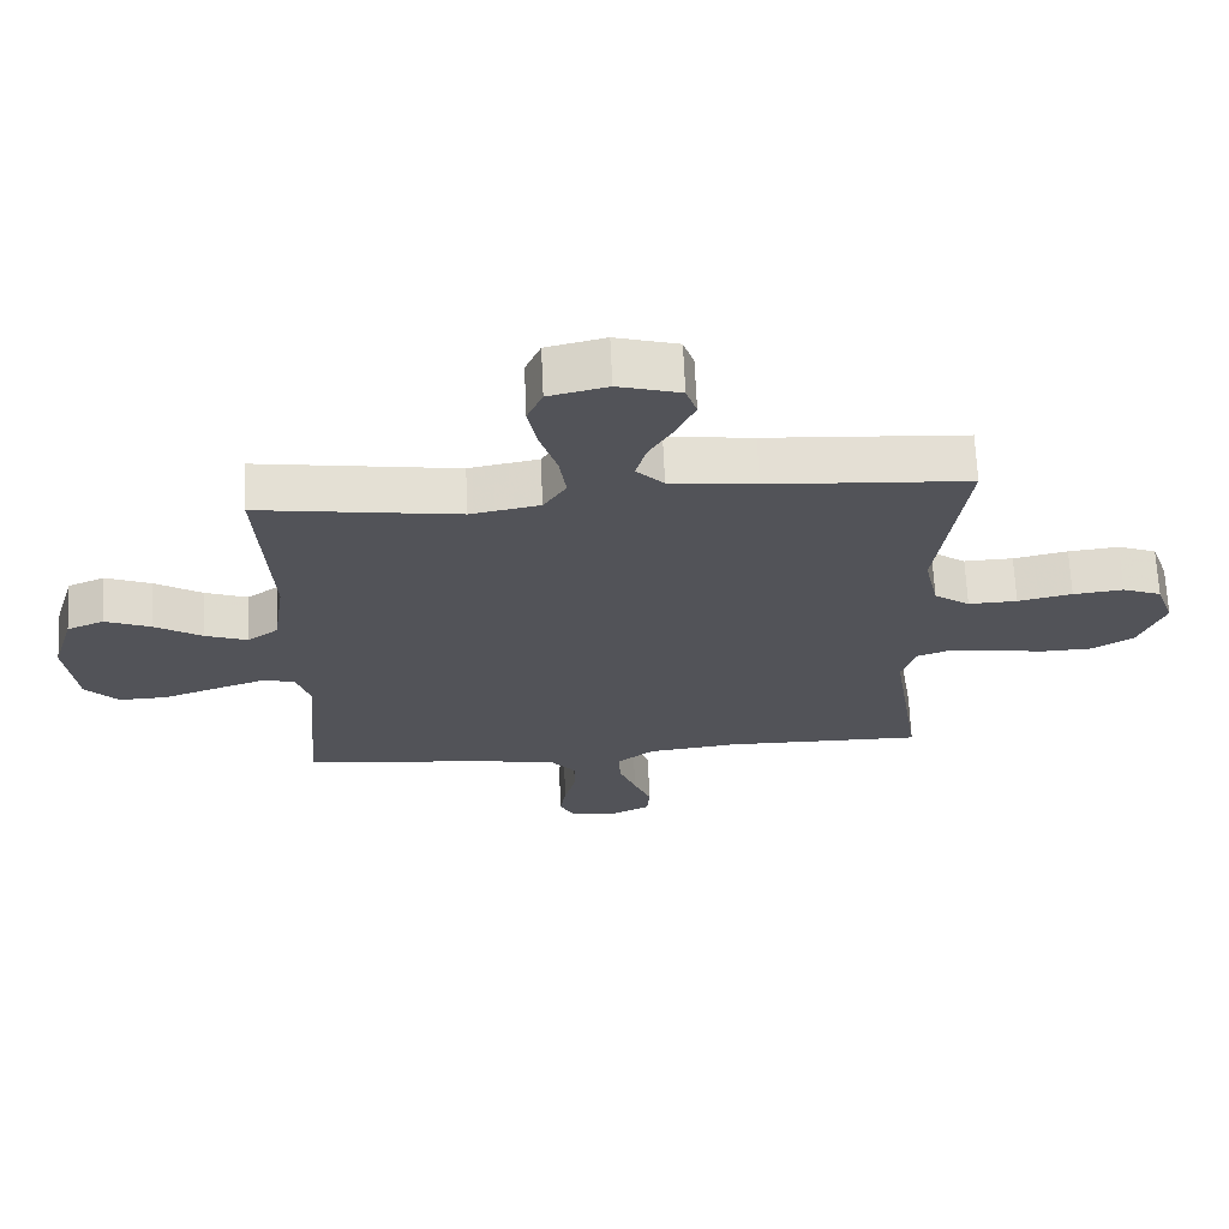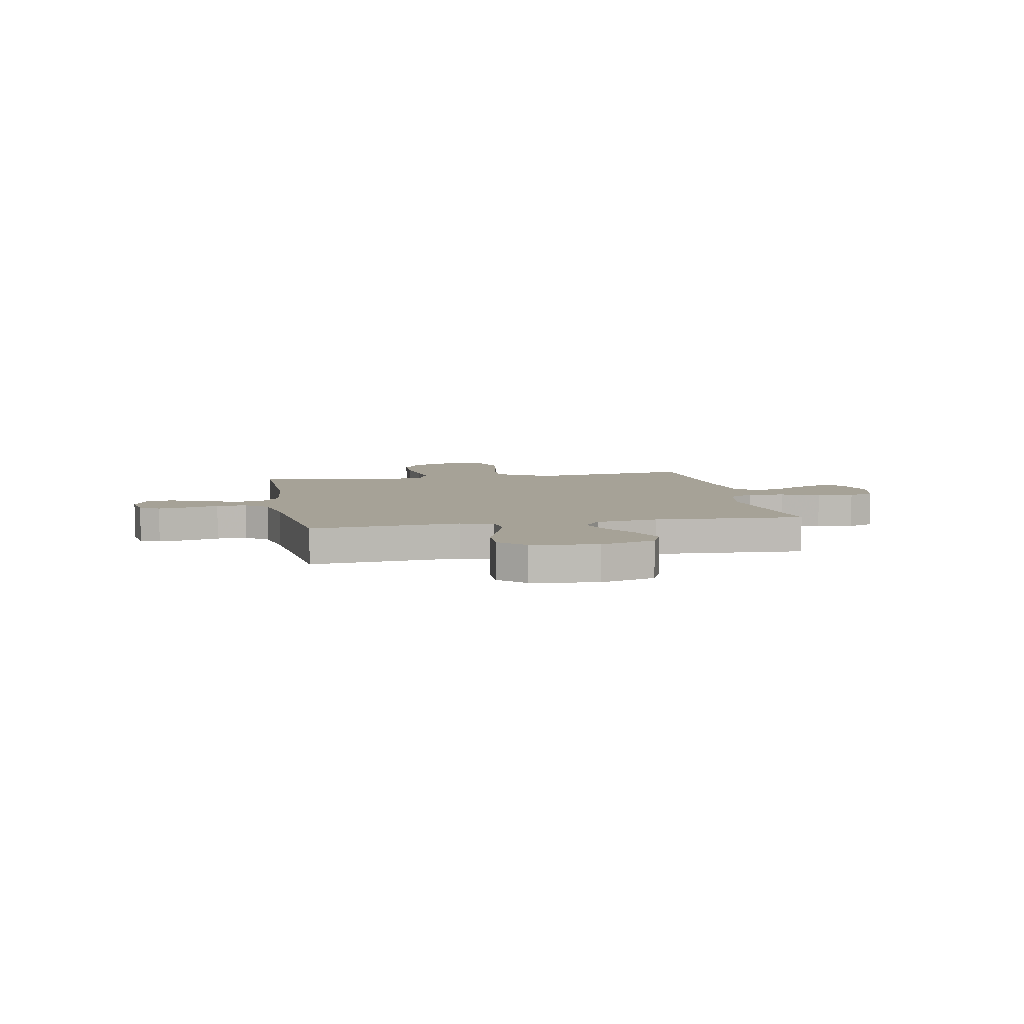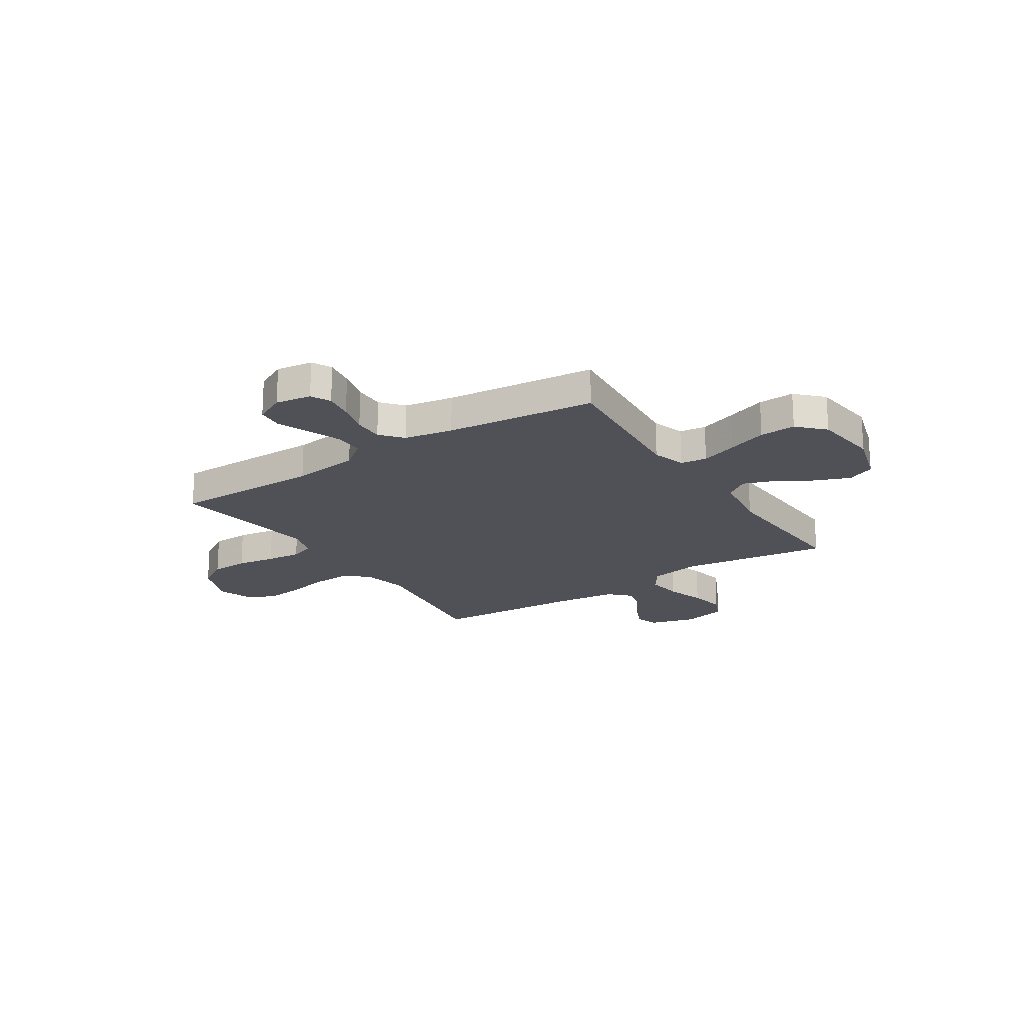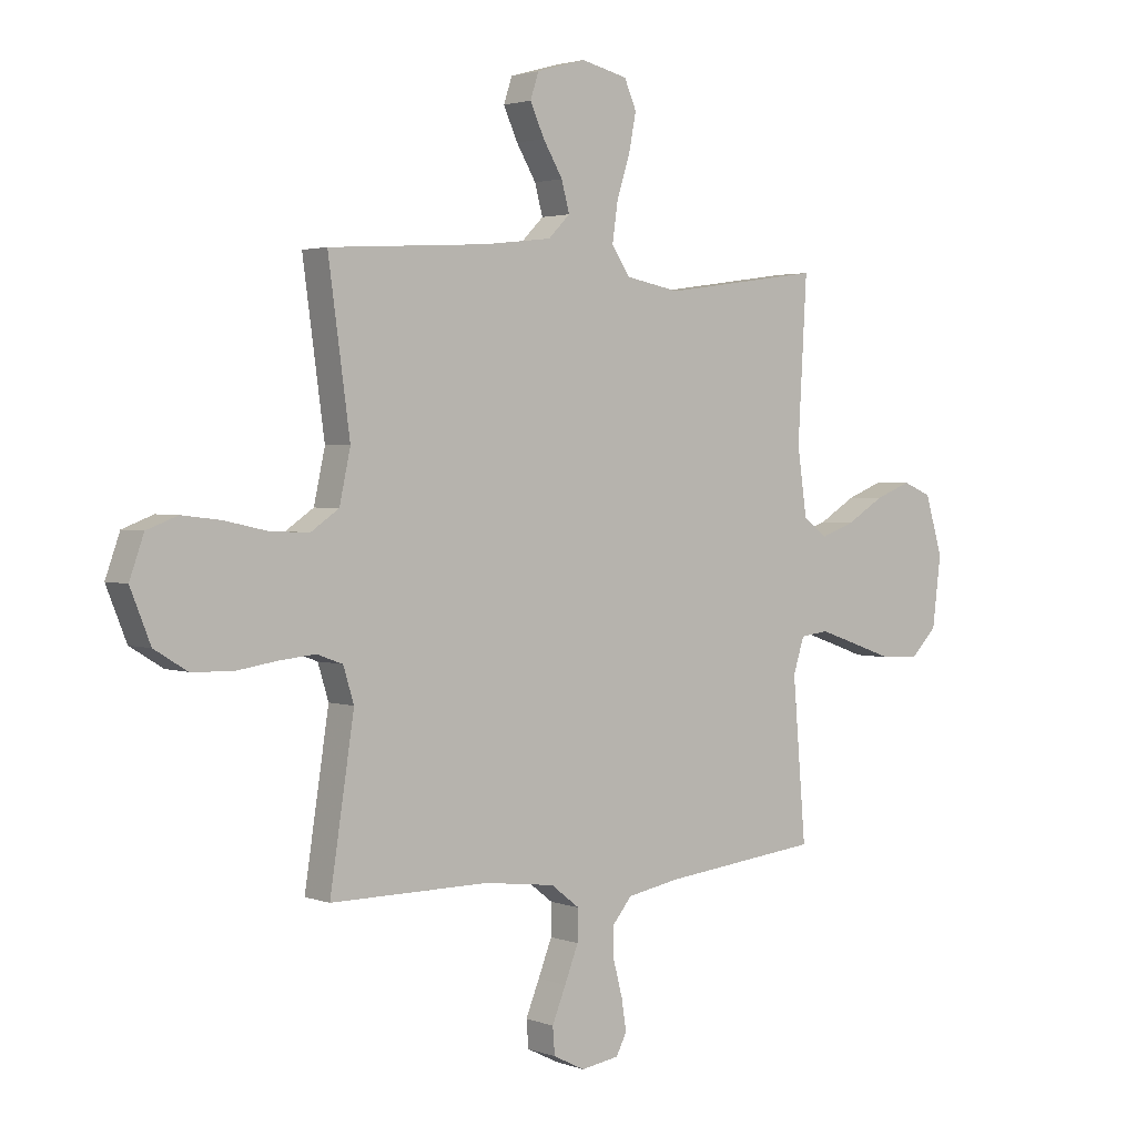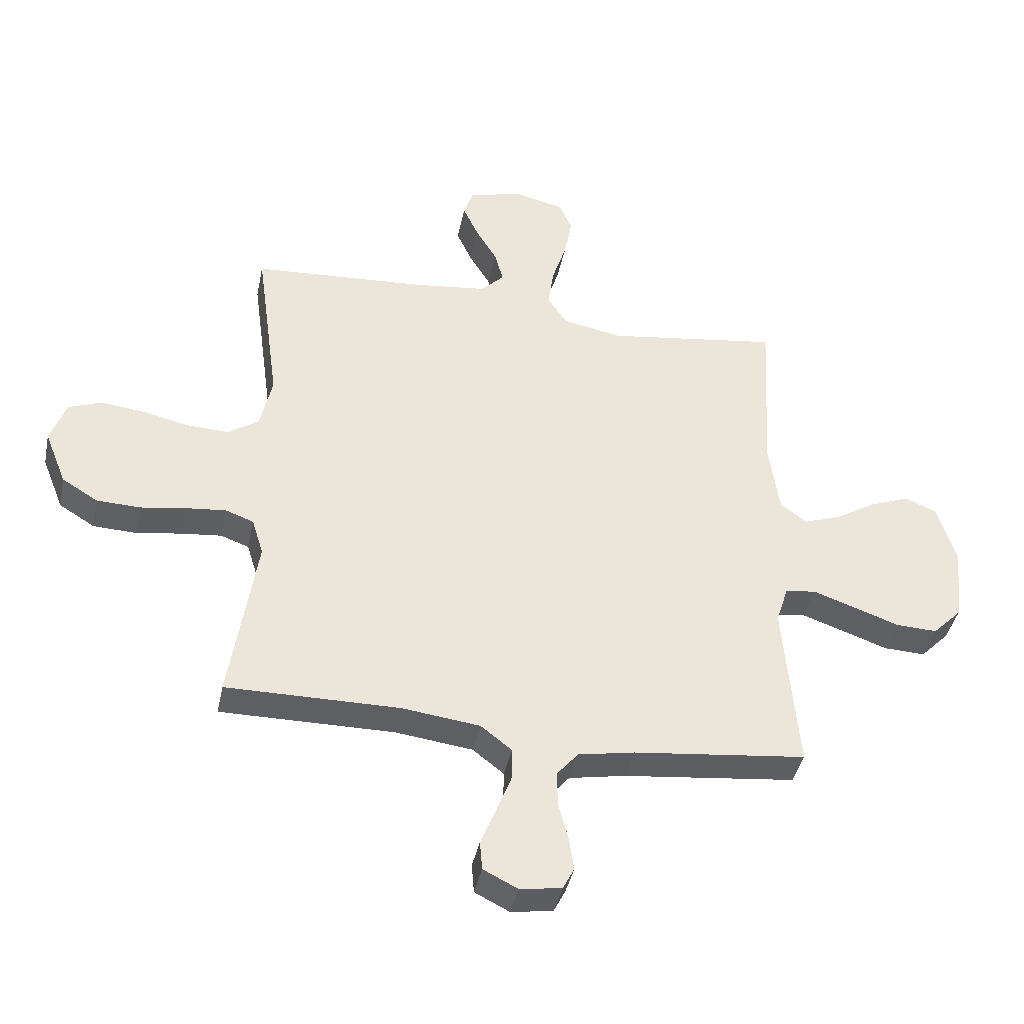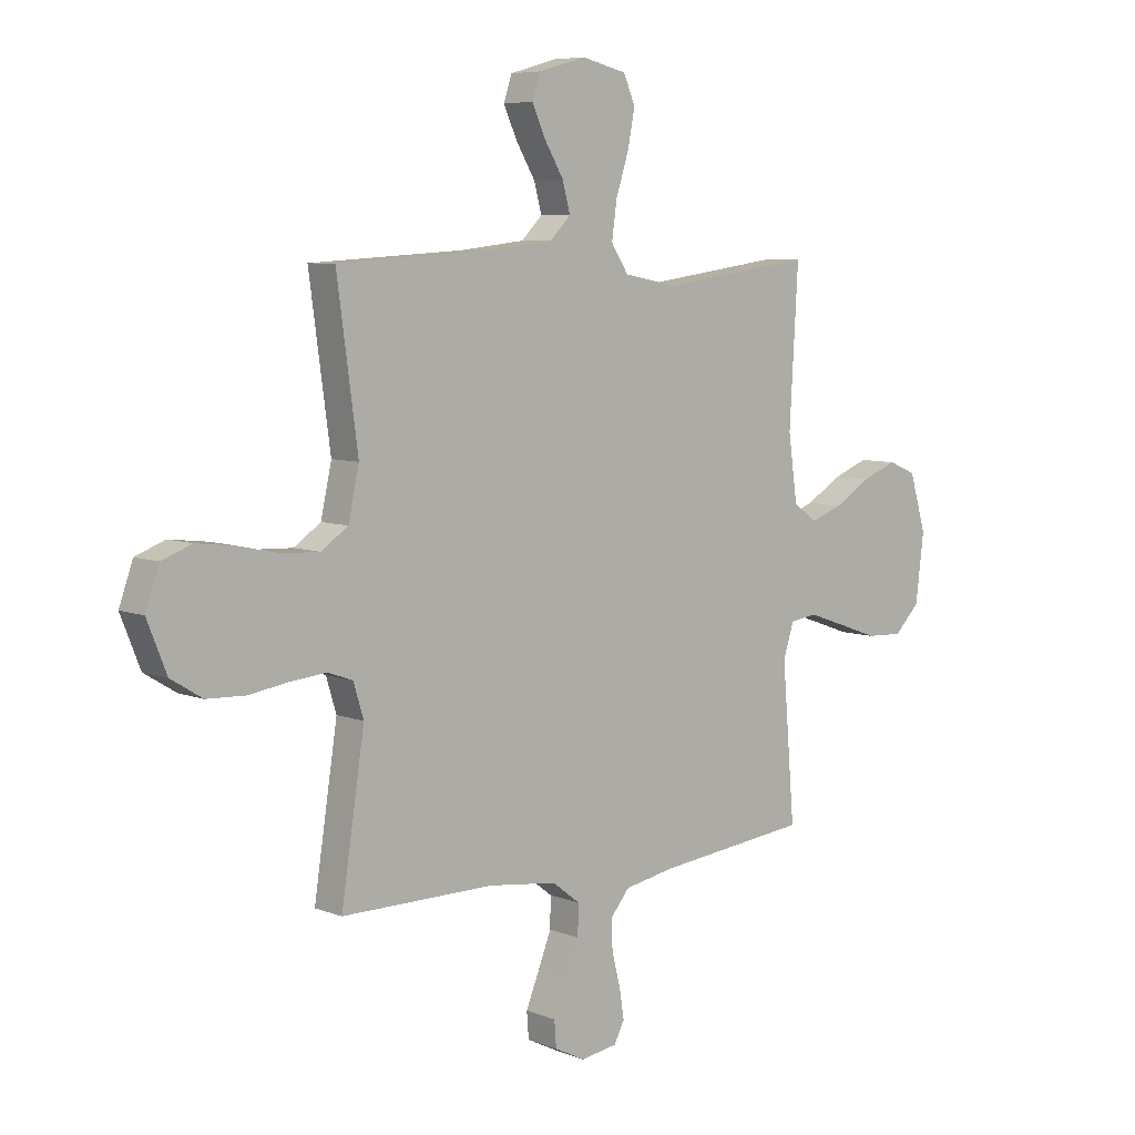
<metadata>
{"format":"obj","ext":"obj","renderer":"f3d","projection":"perspective","resolution":1024,"background":"white","views":[{"elev":67.2,"azim":-2.5,"up":"+Z"},{"elev":6.5,"azim":-101.0,"up":"+Y"},{"elev":-20.3,"azim":-146.9,"up":"+Y"},{"elev":2.5,"azim":141.2,"up":"+Z"},{"elev":-40.9,"azim":168.5,"up":"+Z"},{"elev":6.9,"azim":138.4,"up":"+Z"}]}
</metadata>
<code>
v 0.5 0.07 0.5
v 0.459 0.07 0.2
v 0.48 0.07 0.104
v 0.533 0.07 0.068
v 0.606 0.07 0.071
v 0.687 0.07 0.089
v 0.762 0.07 0.098
v 0.82 0.07 0.076
v 0.847 0.07 0
v 0.809 0.07 -0.095
v 0.747 0.07 -0.133
v 0.671 0.07 -0.136
v 0.593 0.07 -0.124
v 0.523 0.07 -0.117
v 0.474 0.07 -0.135
v 0.454 0.07 -0.2
v 0.5 0.07 -0.5
v 0.2 0.07 -0.499
v 0.065 0.07 -0.516
v 0.011 0.07 -0.558
v 0.012 0.07 -0.617
v 0.038 0.07 -0.683
v 0.064 0.07 -0.747
v 0.06 0.07 -0.798
v 0 0.07 -0.828
v -0.072 0.07 -0.817
v -0.092 0.07 -0.778
v -0.083 0.07 -0.72
v -0.066 0.07 -0.655
v -0.065 0.07 -0.595
v -0.102 0.07 -0.551
v -0.2 0.07 -0.533
v -0.5 0.07 -0.5
v -0.475 0.07 -0.2
v -0.496 0.07 -0.134
v -0.549 0.07 -0.127
v -0.622 0.07 -0.152
v -0.701 0.07 -0.18
v -0.773 0.07 -0.183
v -0.823 0.07 -0.132
v -0.839 0.07 0
v -0.806 0.07 0.11
v -0.751 0.07 0.133
v -0.682 0.07 0.106
v -0.611 0.07 0.063
v -0.547 0.07 0.04
v -0.501 0.07 0.074
v -0.483 0.07 0.2
v -0.5 0.07 0.5
v -0.2 0.07 0.458
v -0.096 0.07 0.478
v -0.062 0.07 0.53
v -0.072 0.07 0.601
v -0.097 0.07 0.679
v -0.111 0.07 0.751
v -0.088 0.07 0.804
v 0 0.07 0.825
v 0.093 0.07 0.799
v 0.109 0.07 0.751
v 0.082 0.07 0.692
v 0.045 0.07 0.63
v 0.03 0.07 0.574
v 0.071 0.07 0.533
v 0.2 0.07 0.518
v 0.5 0 0.5
v 0.459 0 0.2
v 0.48 0 0.104
v 0.533 0 0.068
v 0.606 0 0.071
v 0.687 0 0.089
v 0.762 0 0.098
v 0.82 0 0.076
v 0.847 0 0
v 0.809 0 -0.095
v 0.747 0 -0.133
v 0.671 0 -0.136
v 0.593 0 -0.124
v 0.523 0 -0.117
v 0.474 0 -0.135
v 0.454 0 -0.2
v 0.5 0 -0.5
v 0.2 0 -0.499
v 0.065 0 -0.516
v 0.011 0 -0.558
v 0.012 0 -0.617
v 0.038 0 -0.683
v 0.064 0 -0.747
v 0.06 0 -0.798
v 0 0 -0.828
v -0.072 0 -0.817
v -0.092 0 -0.778
v -0.083 0 -0.72
v -0.066 0 -0.655
v -0.065 0 -0.595
v -0.102 0 -0.551
v -0.2 0 -0.533
v -0.5 0 -0.5
v -0.475 0 -0.2
v -0.496 0 -0.134
v -0.549 0 -0.127
v -0.622 0 -0.152
v -0.701 0 -0.18
v -0.773 0 -0.183
v -0.823 0 -0.132
v -0.839 0 0
v -0.806 0 0.11
v -0.751 0 0.133
v -0.682 0 0.106
v -0.611 0 0.063
v -0.547 0 0.04
v -0.501 0 0.074
v -0.483 0 0.2
v -0.5 0 0.5
v -0.2 0 0.458
v -0.096 0 0.478
v -0.062 0 0.53
v -0.072 0 0.601
v -0.097 0 0.679
v -0.111 0 0.751
v -0.088 0 0.804
v 0 0 0.825
v 0.093 0 0.799
v 0.109 0 0.751
v 0.082 0 0.692
v 0.045 0 0.63
v 0.03 0 0.574
v 0.071 0 0.533
v 0.2 0 0.518
f 58 59 60 61
f 56 57 58 61
f 56 61 62
f 53 54 55 56
f 52 53 56 62
f 51 52 62 63
f 48 49 50
f 47 48 50 51
f 42 43 44 45
f 42 45 46
f 41 42 46
f 40 41 46
f 37 38 39 40
f 36 37 40 46
f 35 36 46 47
f 32 33 34
f 31 32 34 35
f 26 27 28 29
f 24 25 26 29
f 22 23 24 29
f 21 22 29 30
f 20 21 30 31
f 16 17 18
f 15 16 18 19
f 10 11 12 13
f 10 13 14
f 9 10 14
f 8 9 14
f 5 6 7 8
f 4 5 8 14
f 3 4 14 15
f 64 1 2
f 47 51 63 64
f 31 35 47 64
f 19 20 31 64
f 15 19 64
f 2 3 15 64
f 125 124 123 122
f 125 122 121 120
f 126 125 120
f 120 119 118 117
f 126 120 117 116
f 127 126 116 115
f 114 113 112
f 115 114 112 111
f 109 108 107 106
f 110 109 106
f 110 106 105
f 110 105 104
f 104 103 102 101
f 110 104 101 100
f 111 110 100 99
f 98 97 96
f 99 98 96 95
f 93 92 91 90
f 93 90 89 88
f 93 88 87 86
f 94 93 86 85
f 95 94 85 84
f 82 81 80
f 83 82 80 79
f 77 76 75 74
f 78 77 74
f 78 74 73
f 78 73 72
f 72 71 70 69
f 78 72 69 68
f 79 78 68 67
f 66 65 128
f 128 127 115 111
f 128 111 99 95
f 128 95 84 83
f 128 83 79
f 128 79 67 66
f 1 65 66 2
f 2 66 67 3
f 3 67 68 4
f 4 68 69 5
f 5 69 70 6
f 6 70 71 7
f 7 71 72 8
f 8 72 73 9
f 9 73 74 10
f 10 74 75 11
f 11 75 76 12
f 12 76 77 13
f 13 77 78 14
f 14 78 79 15
f 15 79 80 16
f 16 80 81 17
f 17 81 82 18
f 18 82 83 19
f 19 83 84 20
f 20 84 85 21
f 21 85 86 22
f 22 86 87 23
f 23 87 88 24
f 24 88 89 25
f 25 89 90 26
f 26 90 91 27
f 27 91 92 28
f 28 92 93 29
f 29 93 94 30
f 30 94 95 31
f 31 95 96 32
f 32 96 97 33
f 33 97 98 34
f 34 98 99 35
f 35 99 100 36
f 36 100 101 37
f 37 101 102 38
f 38 102 103 39
f 39 103 104 40
f 40 104 105 41
f 41 105 106 42
f 42 106 107 43
f 43 107 108 44
f 44 108 109 45
f 45 109 110 46
f 46 110 111 47
f 47 111 112 48
f 48 112 113 49
f 49 113 114 50
f 50 114 115 51
f 51 115 116 52
f 52 116 117 53
f 53 117 118 54
f 54 118 119 55
f 55 119 120 56
f 56 120 121 57
f 57 121 122 58
f 58 122 123 59
f 59 123 124 60
f 60 124 125 61
f 61 125 126 62
f 62 126 127 63
f 63 127 128 64
f 64 128 65 1

</code>
